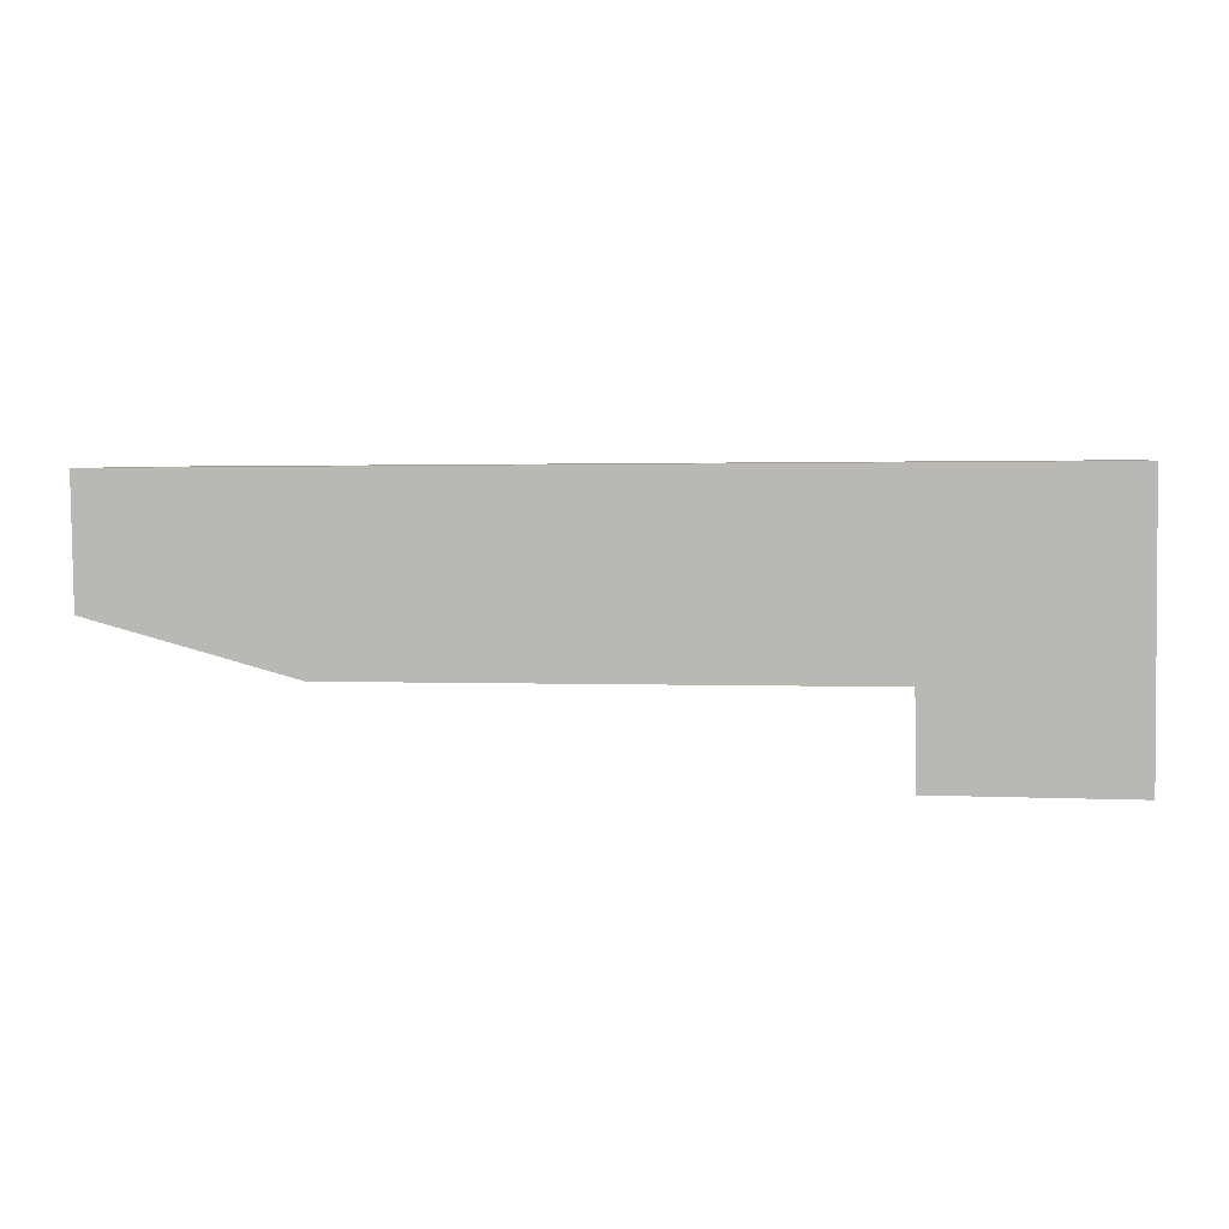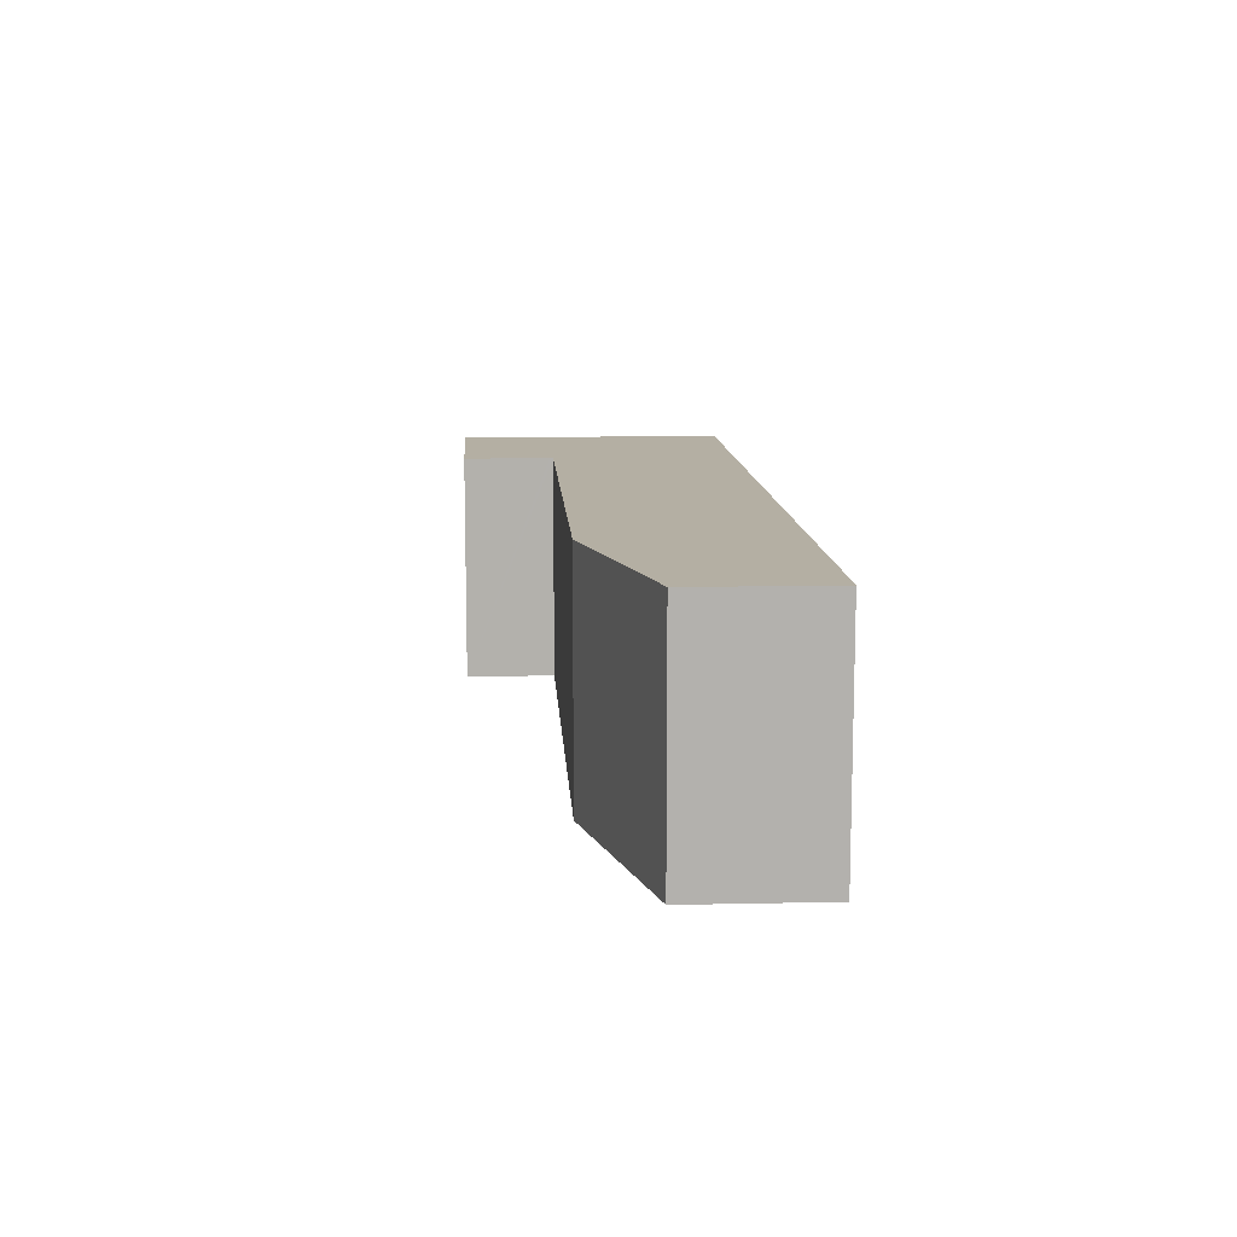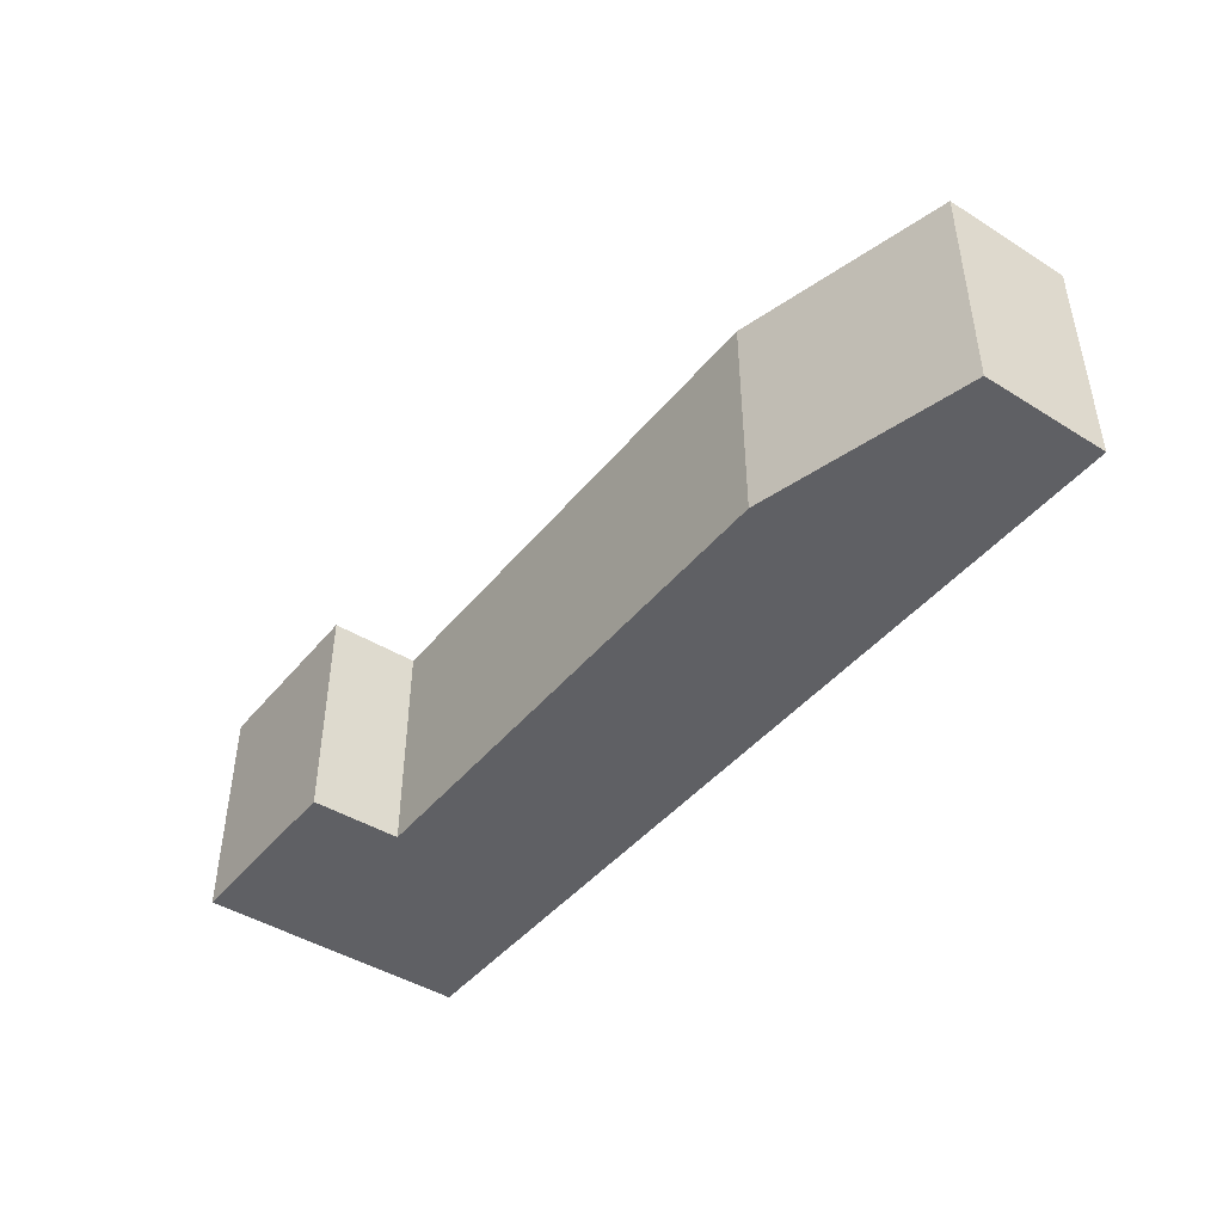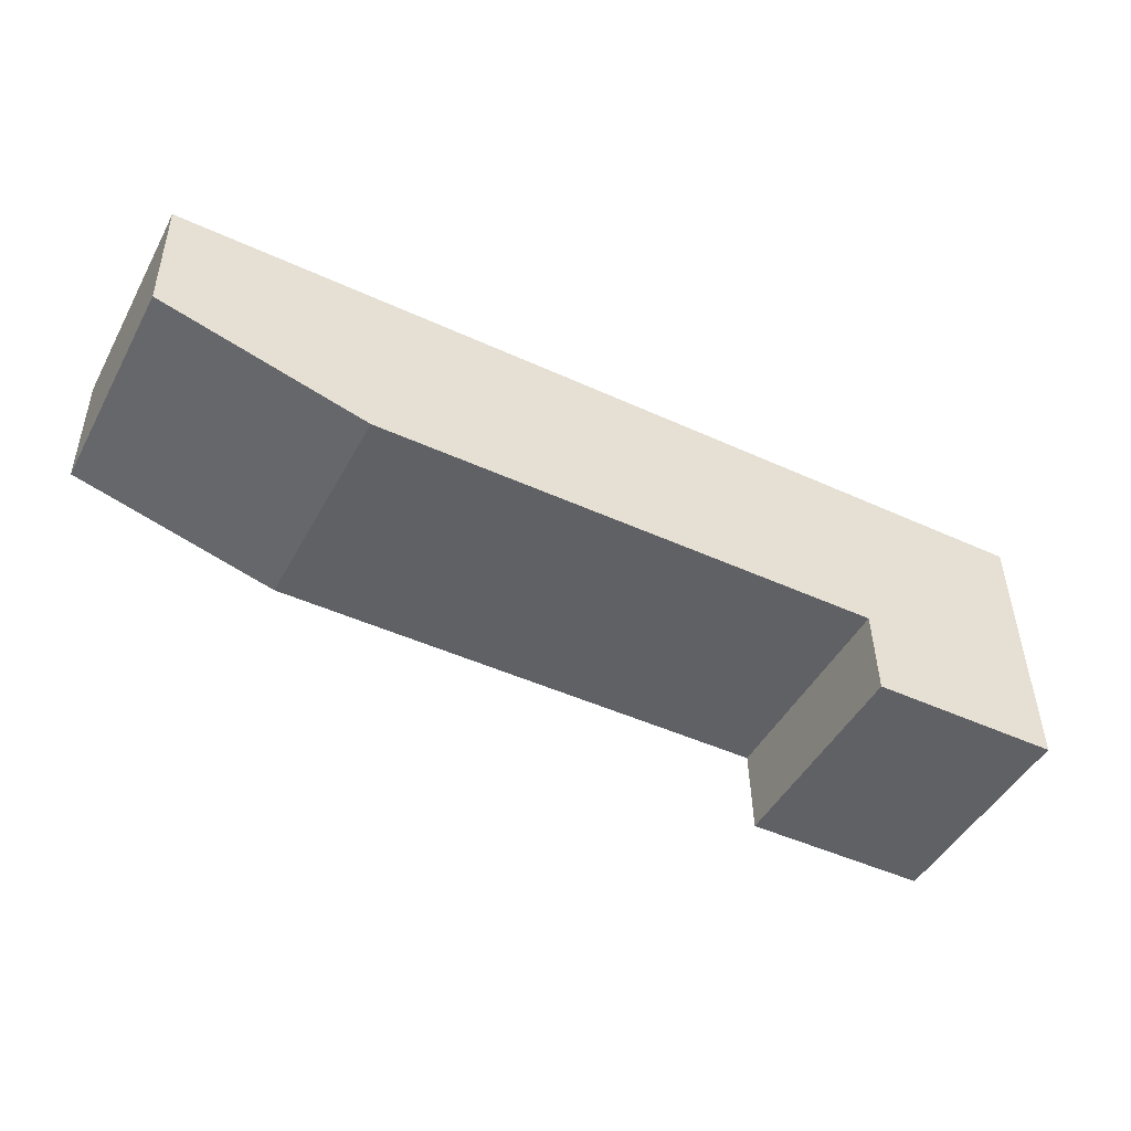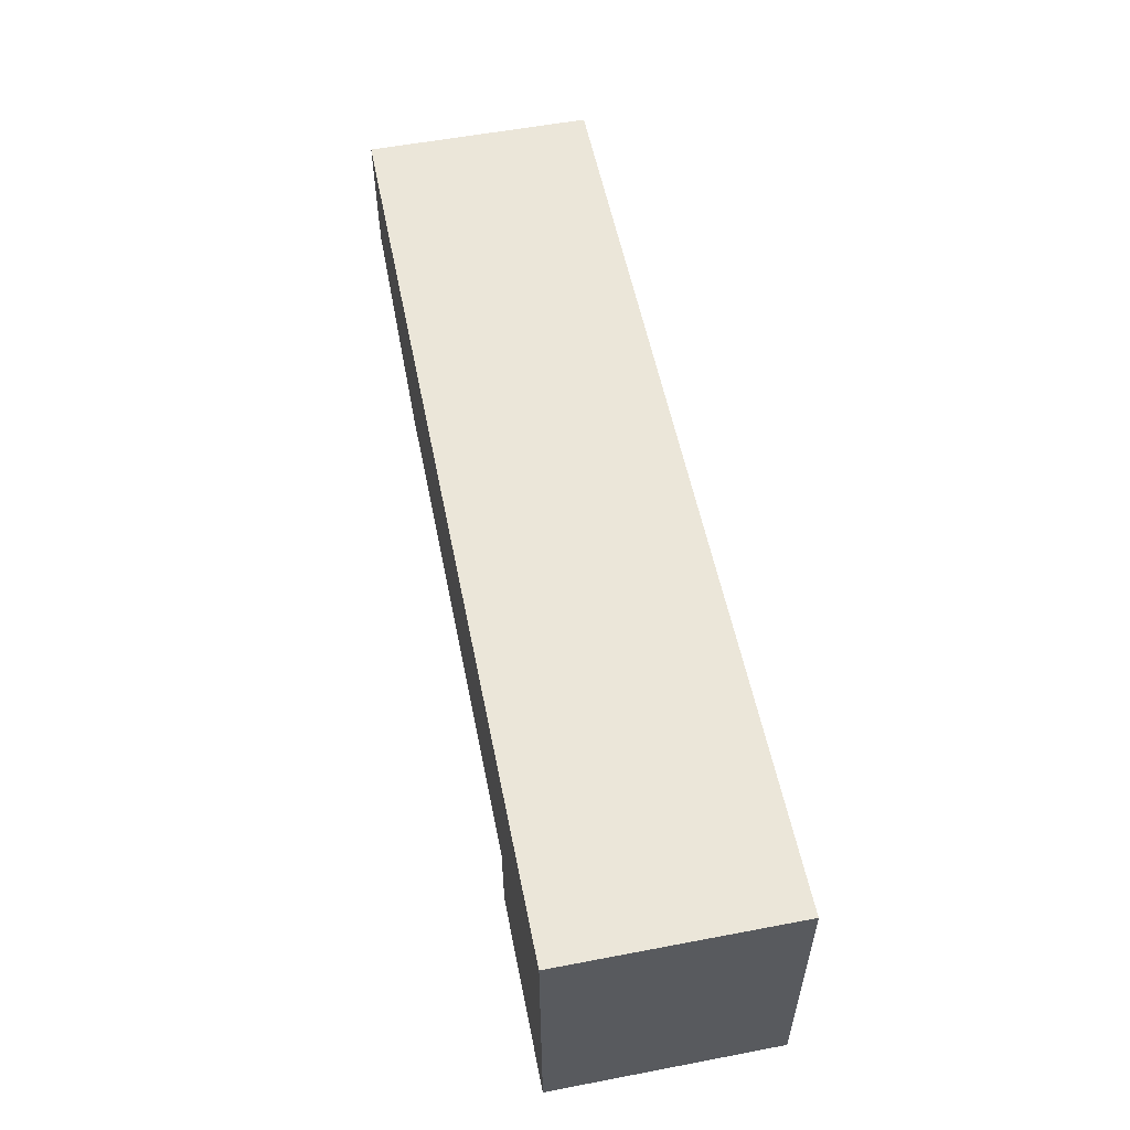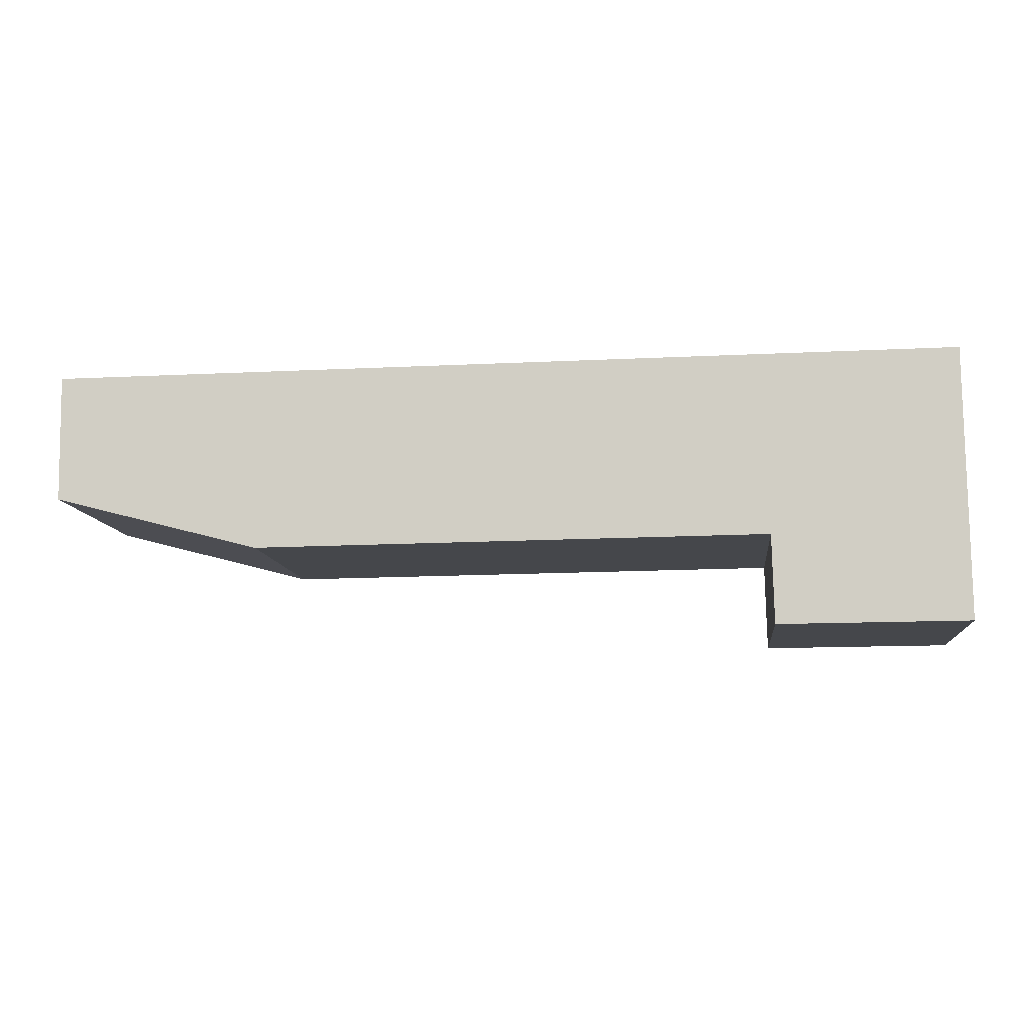
<metadata>
{"format":"obj","ext":"obj","renderer":"f3d","projection":"perspective","resolution":1024,"background":"white","views":[{"elev":4.3,"azim":9.7,"up":"+Z"},{"elev":11.2,"azim":-93.9,"up":"+Y"},{"elev":-44.3,"azim":-126.9,"up":"+Y"},{"elev":-47.5,"azim":-27.6,"up":"+Z"},{"elev":56.0,"azim":78.7,"up":"+Z"},{"elev":-10.4,"azim":6.2,"up":"+Z"}]}
</metadata>
<code>
v  0 8.019 4.91e-16
v  7.53 8.019 -6.523
v  0.07 8.019 -4.583
v  25.89 8.019 0.192
v  25.95 8.019 -6.354
v  26.07 8.019 -6.353
v  26.07 8.019 -6.471
v  32.95 8.019 -9.503
v  26.14 8.019 -9.543
v  31.96 8.019 0.237
v  32.92 8.019 -6.421
v  32.86 8.019 0.247
v  0.07 2.806e-16 -4.583
v  0 0 0
v  26.14 5.843e-16 -9.543
v  26.07 3.89e-16 -6.353
v  26.07 3.962e-16 -6.471
v  25.89 -1.176e-17 0.192
v  31.96 -1.451e-17 0.237
v  32.86 -1.512e-17 0.247
v  32.92 3.932e-16 -6.421
v  32.95 5.819e-16 -9.503
v  7.53 3.994e-16 -6.523
v  25.95 3.891e-16 -6.354
g defaultobject
f 1 2 3
f 2 1 4
f 2 4 5
f 5 4 6
f 7 8 9
f 8 7 6
f 8 6 4
f 8 4 10
f 8 10 11
f 11 10 12
f 13 1 3
f 1 13 14
f 15 7 9
f 7 15 6
f 6 15 16
f 16 15 17
f 14 4 1
f 4 14 18
f 4 18 10
f 10 18 19
f 10 19 12
f 12 19 20
f 20 11 12
f 11 20 8
f 8 20 21
f 8 21 22
f 22 9 8
f 9 22 15
f 23 3 2
f 3 23 13
f 16 5 6
f 5 16 2
f 2 16 23
f 23 16 24
f 21 15 22
f 15 21 20
f 15 20 19
f 15 19 17
f 17 19 16
f 16 19 18
f 16 18 24
f 24 18 23
f 23 18 14
f 23 14 13

</code>
